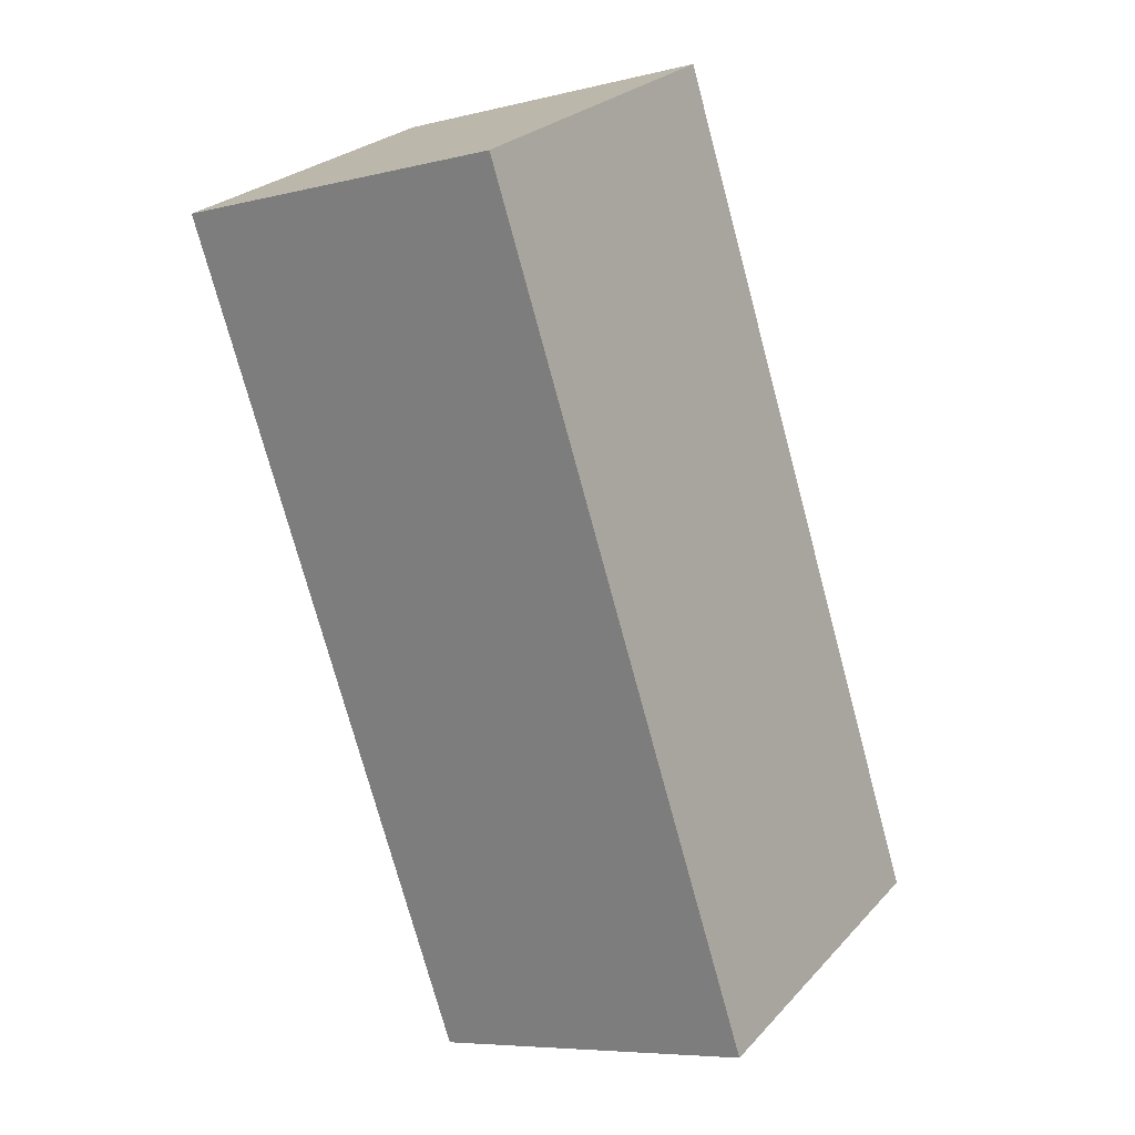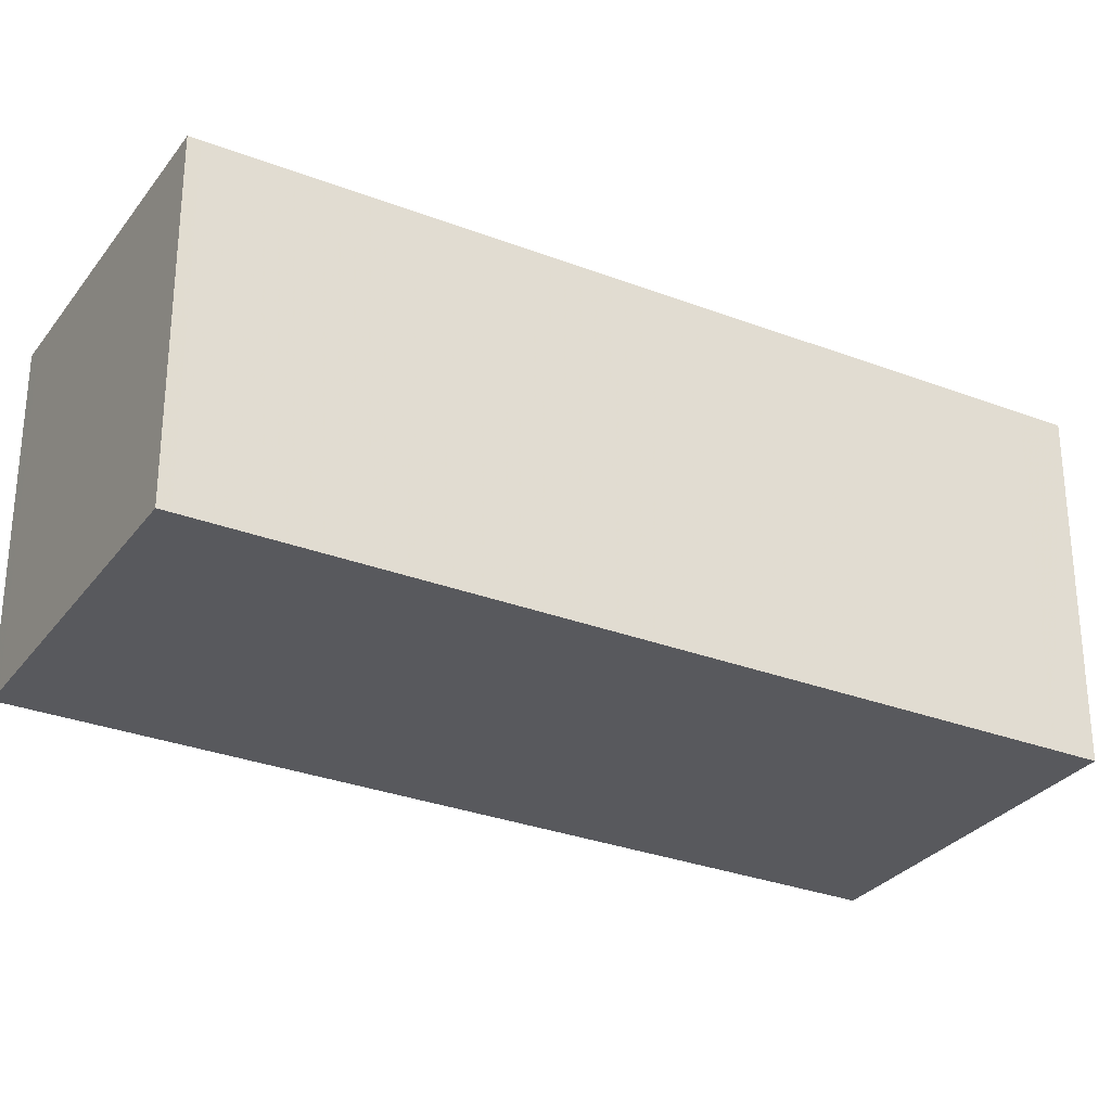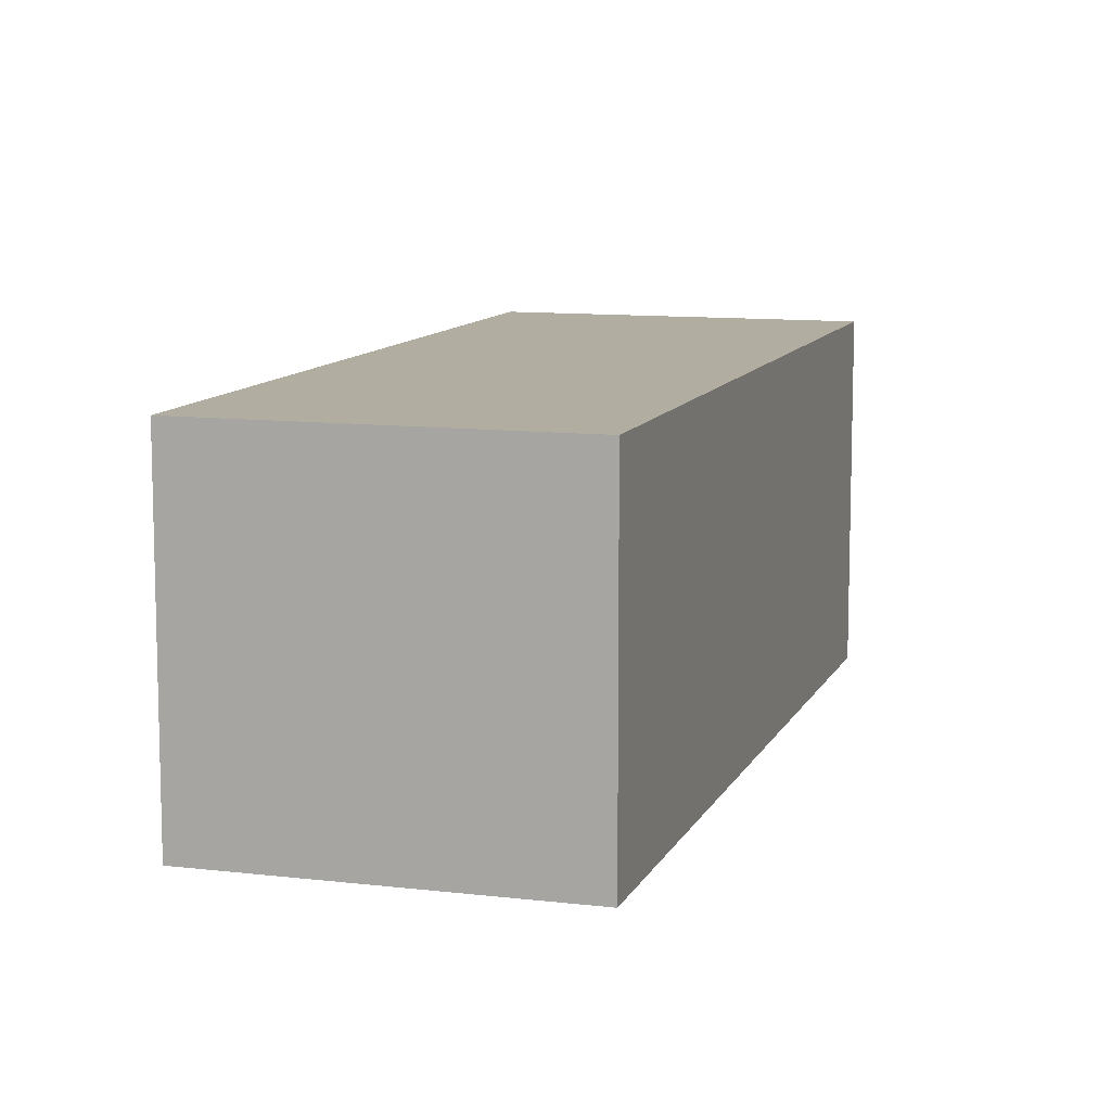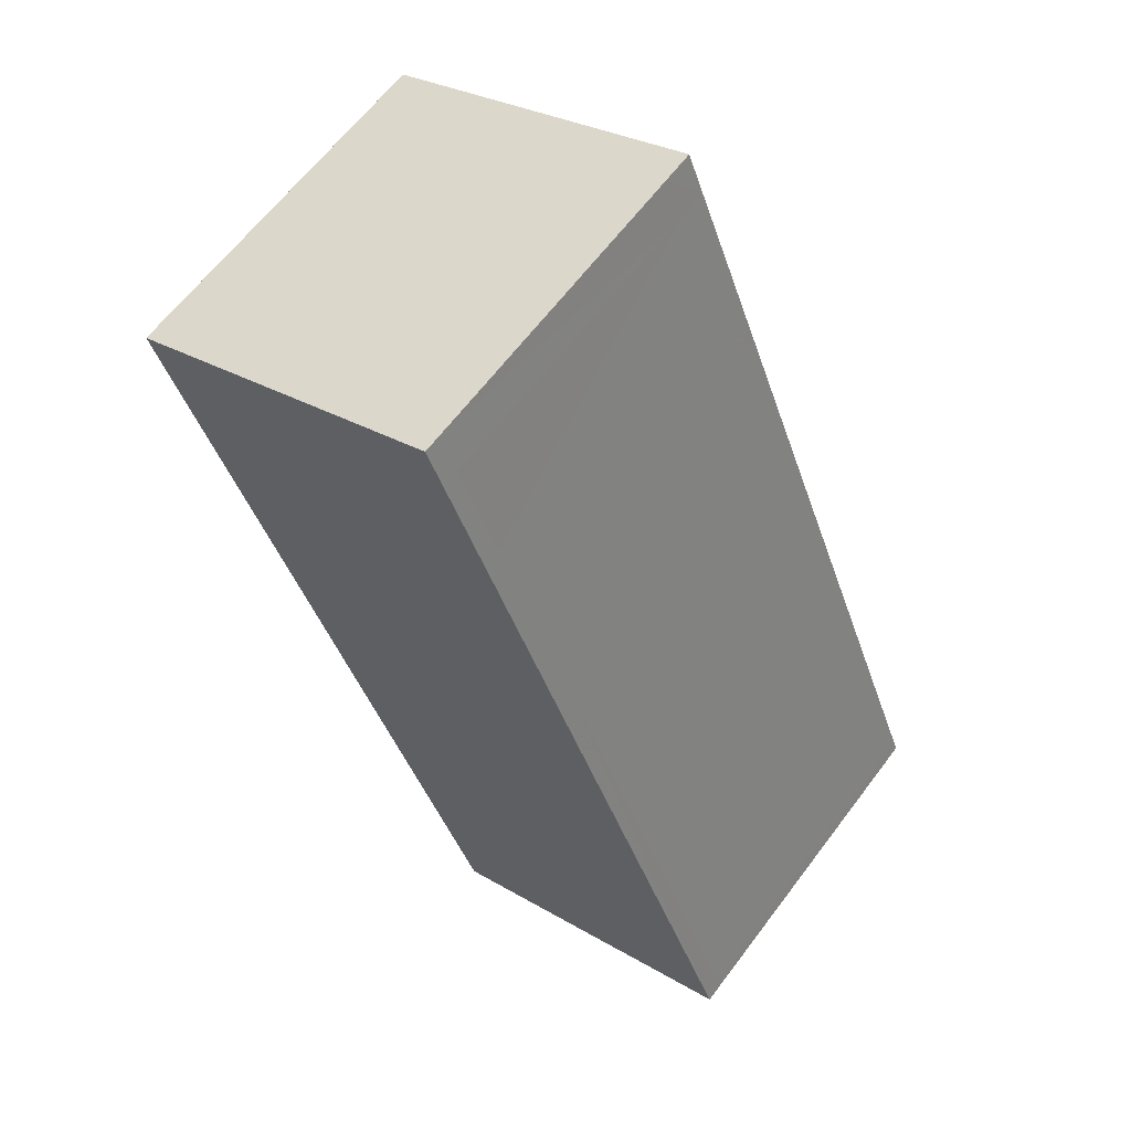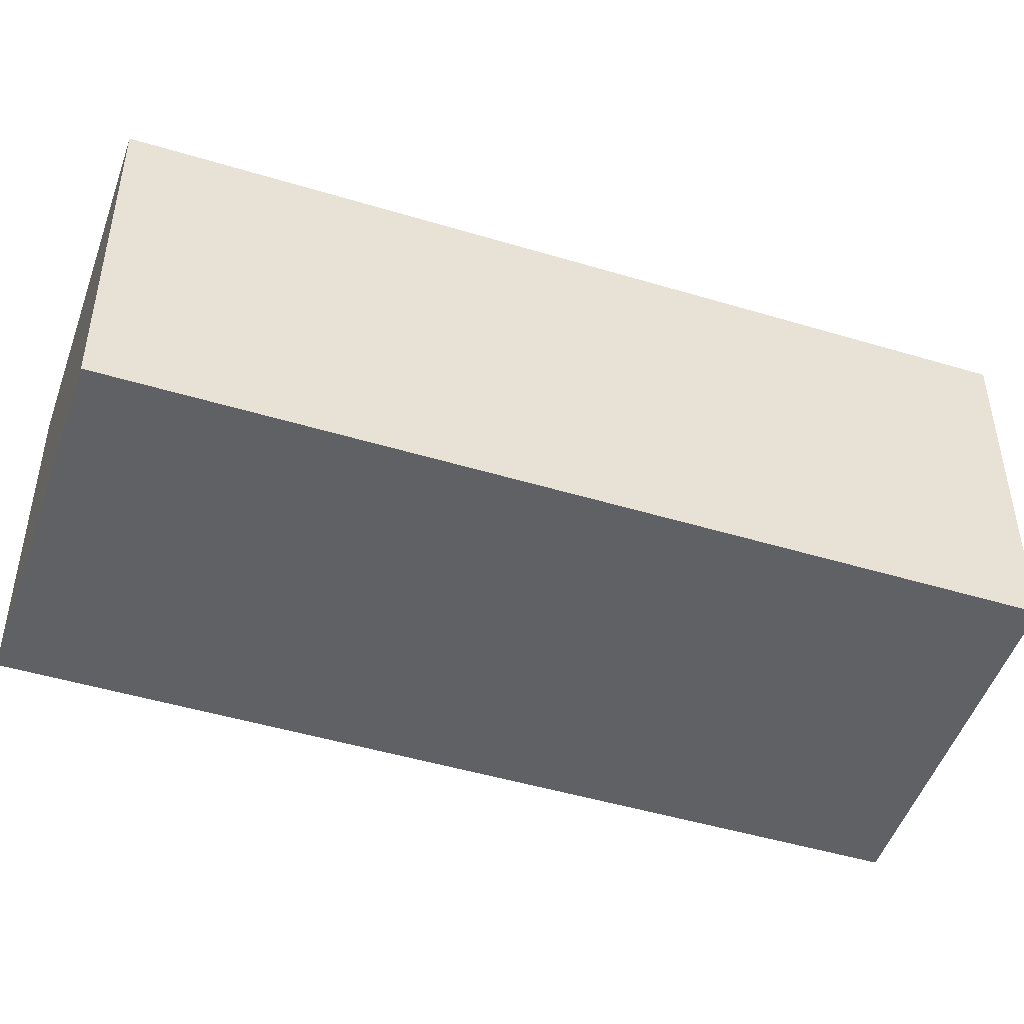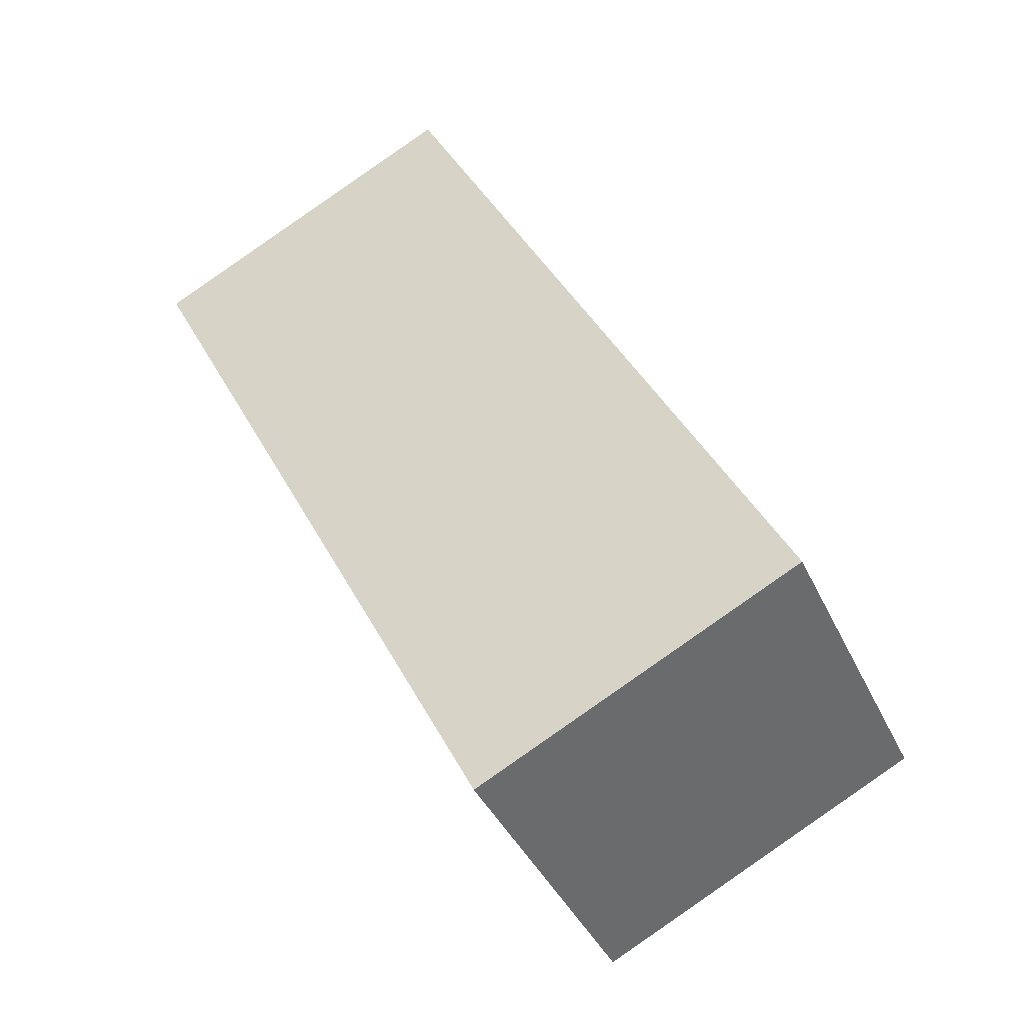
<metadata>
{"format":"obj","ext":"obj","renderer":"f3d","projection":"perspective","resolution":1024,"background":"white","views":[{"elev":-7.0,"azim":-54.6,"up":"+Y"},{"elev":-29.8,"azim":87.2,"up":"+Z"},{"elev":10.3,"azim":43.6,"up":"+Z"},{"elev":28.2,"azim":-47.9,"up":"+Y"},{"elev":-48.7,"azim":-81.7,"up":"+Z"},{"elev":-40.2,"azim":23.2,"up":"+Y"}]}
</metadata>
<code>
v -1857 -2070 2.808
v -1859 -2071 2.812
v -1862 -2064 2.823
v -1860 -2063 2.818
v -1860 -2063 2.818
v -1862 -2065 2.822
v -1860 -2064 2.818
v -1857 -2070 2.808
v -1860 -2063 2.819
v -1859 -2071 2.812
v -1862 -2065 2.822
v -1862 -2064 2.822
v -1861 -2067 2.819
v -1861 -2067 2.819
v -1859 -2066 2.815
v -1861 -2066 2.82
v -1862 -2066 2.82
v -1859 -2065 2.816
v -1862 -2065 2.821
v -1862 -2066 2.821
v -1859 -2064 2.817
v -1859 -2065 2.814
v -1859 -2065 2.815
v -1859 -2064 2.816
v -1859 -2071 2.812
v -1857 -2070 2.808
v -1857 -2069 2.808
v -1859 -2071 2.812
v -1857 -2070 2.808
v -1857 -2070 2.808
v -1857 -2070 4.441e-16
v -1857 -2070 0
v -1859 -2071 2.812
v -1859 -2071 2.812
v -1859 -2071 0
v -1859 -2071 0
v -1862 -2064 2.822
v -1862 -2064 2.823
v -1862 -2064 0
v -1862 -2064 -4.441e-16
v -1860 -2063 2.818
v -1860 -2063 2.818
v -1860 -2063 -4.441e-16
v -1860 -2063 0
v -1859 -2064 2.816
v -1860 -2063 2.818
v -1860 -2063 0
v -1859 -2064 4.441e-16
v -1862 -2064 2.823
v -1862 -2065 2.822
v -1862 -2065 0
v -1862 -2064 0
v -1859 -2071 2.812
v -1857 -2070 2.808
v -1857 -2070 0
v -1859 -2071 0
v -1860 -2063 2.818
v -1860 -2063 2.819
v -1860 -2063 0
v -1860 -2063 -4.441e-16
v -1859 -2071 2.812
v -1859 -2071 2.812
v -1859 -2071 0
v -1859 -2071 0
v -1860 -2063 2.819
v -1862 -2064 2.822
v -1862 -2064 -4.441e-16
v -1860 -2063 0
v -1862 -2066 2.82
v -1861 -2067 2.819
v -1861 -2067 0
v -1862 -2066 0
v -1862 -2066 2.821
v -1862 -2066 2.82
v -1862 -2066 0
v -1862 -2066 0
v -1862 -2065 2.822
v -1862 -2066 2.821
v -1862 -2066 0
v -1862 -2065 0
v -1857 -2069 2.808
v -1859 -2065 2.814
v -1859 -2065 0
v -1857 -2069 0
v -1859 -2065 2.814
v -1859 -2065 2.815
v -1859 -2065 -4.441e-16
v -1859 -2065 0
v -1859 -2065 2.815
v -1859 -2064 2.816
v -1859 -2064 4.441e-16
v -1859 -2065 -4.441e-16
v -1857 -2070 2.808
v -1857 -2069 2.808
v -1857 -2069 0
v -1857 -2070 4.441e-16
v -1861 -2067 2.819
v -1859 -2071 2.812
v -1859 -2071 0
v -1861 -2067 0
v -1857 -2070 0
v -1859 -2071 0
v -1862 -2064 0
v -1860 -2063 0
f 12 9 7 11
f 26 8 10 25
f 27 1 8 26
f 9 4 5 7
f 25 10 2 28
f 11 6 3 12
f 20 6 11 19
f 19 11 7 21
f 16 14 13 17
f 18 15 14 16
f 19 16 17 20
f 21 18 16 19
f 21 7 5 24
f 23 22 15 18
f 24 23 18 21
f 25 14 15 26
f 26 15 22 27
f 28 13 14 25
f 30 31 32 29
f 34 35 36 33
f 38 39 40 37
f 42 43 44 41
f 46 47 48 45
f 50 51 52 49
f 54 55 56 53
f 58 59 60 57
f 62 63 64 61
f 66 67 68 65
f 70 71 72 69
f 74 75 76 73
f 78 79 80 77
f 82 83 84 81
f 86 87 88 85
f 90 91 92 89
f 94 95 96 93
f 98 99 100 97
f 102 103 104 101

</code>
